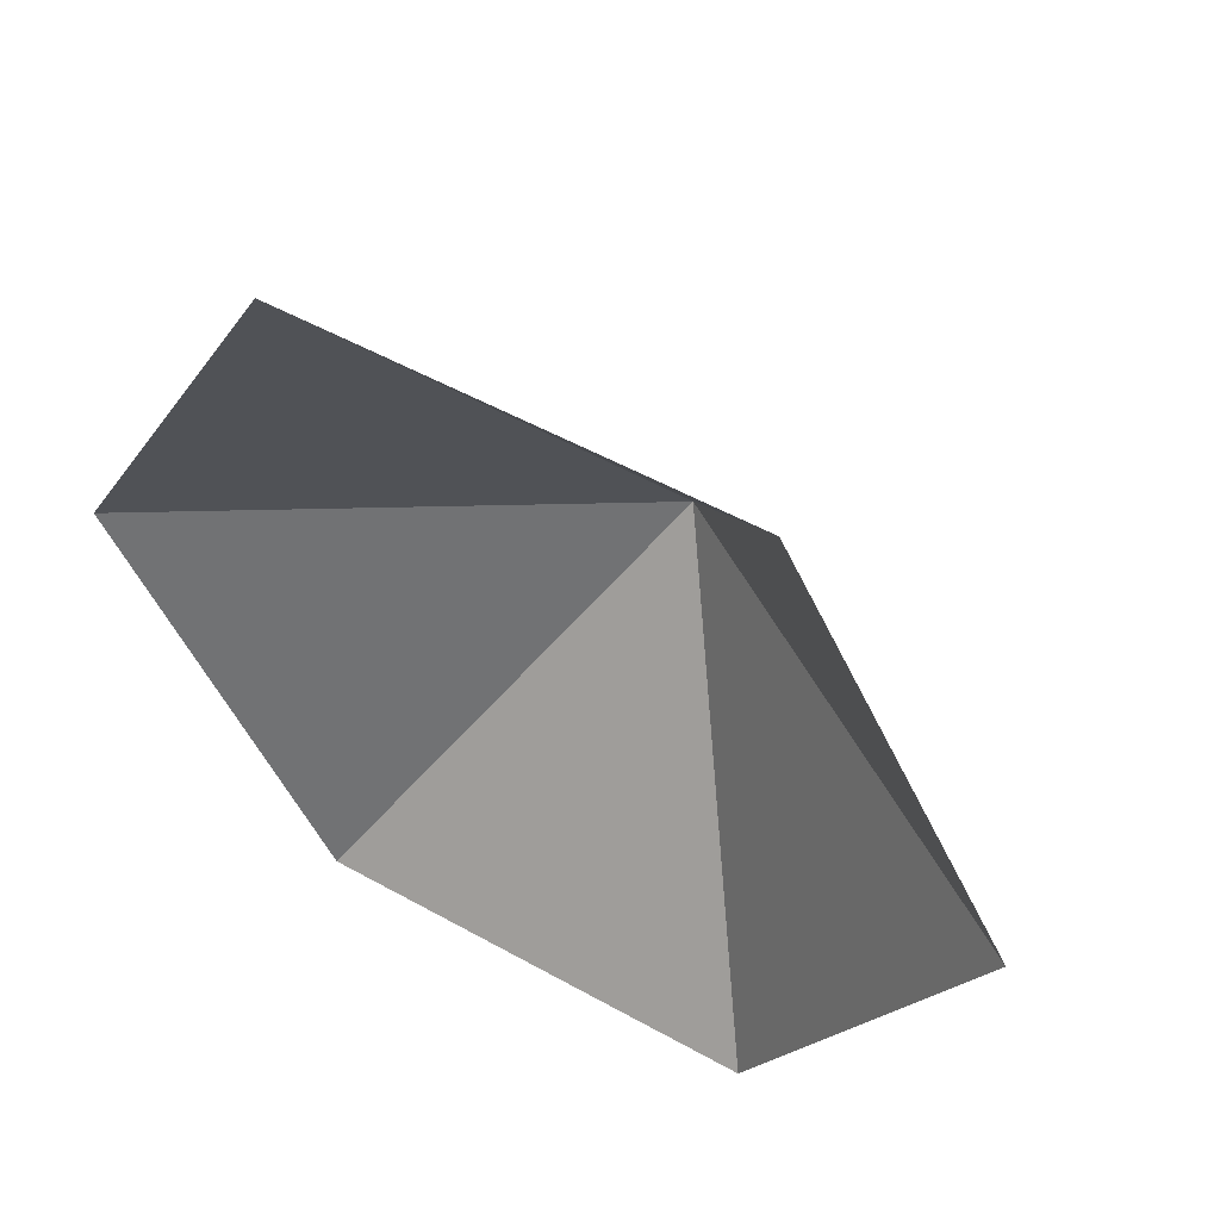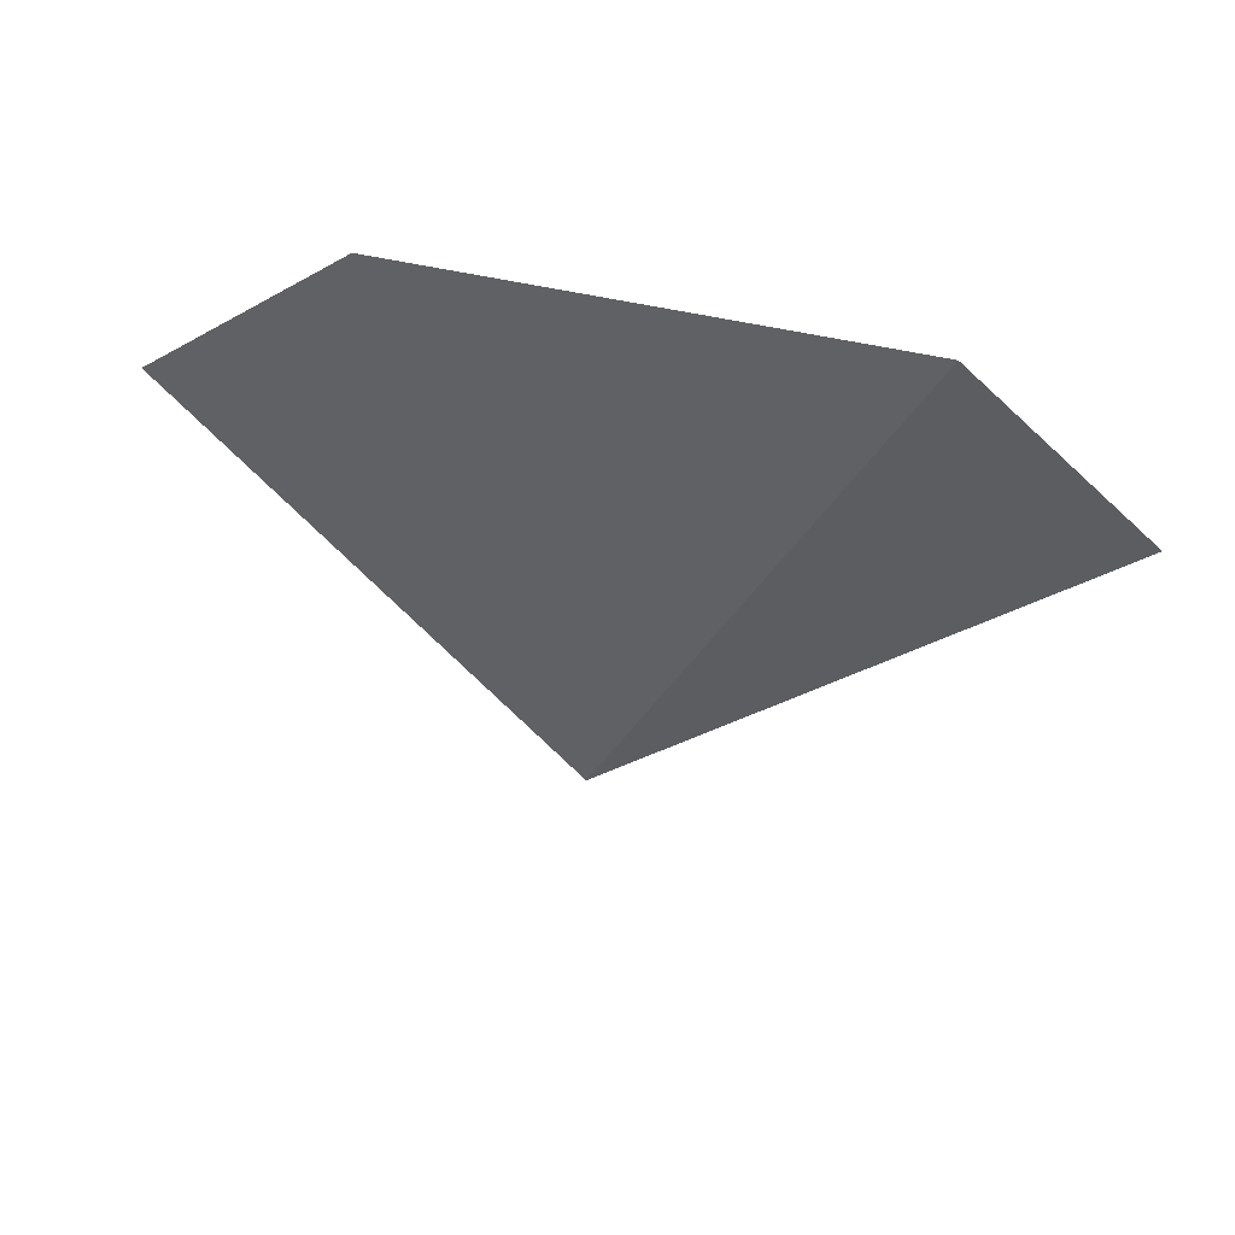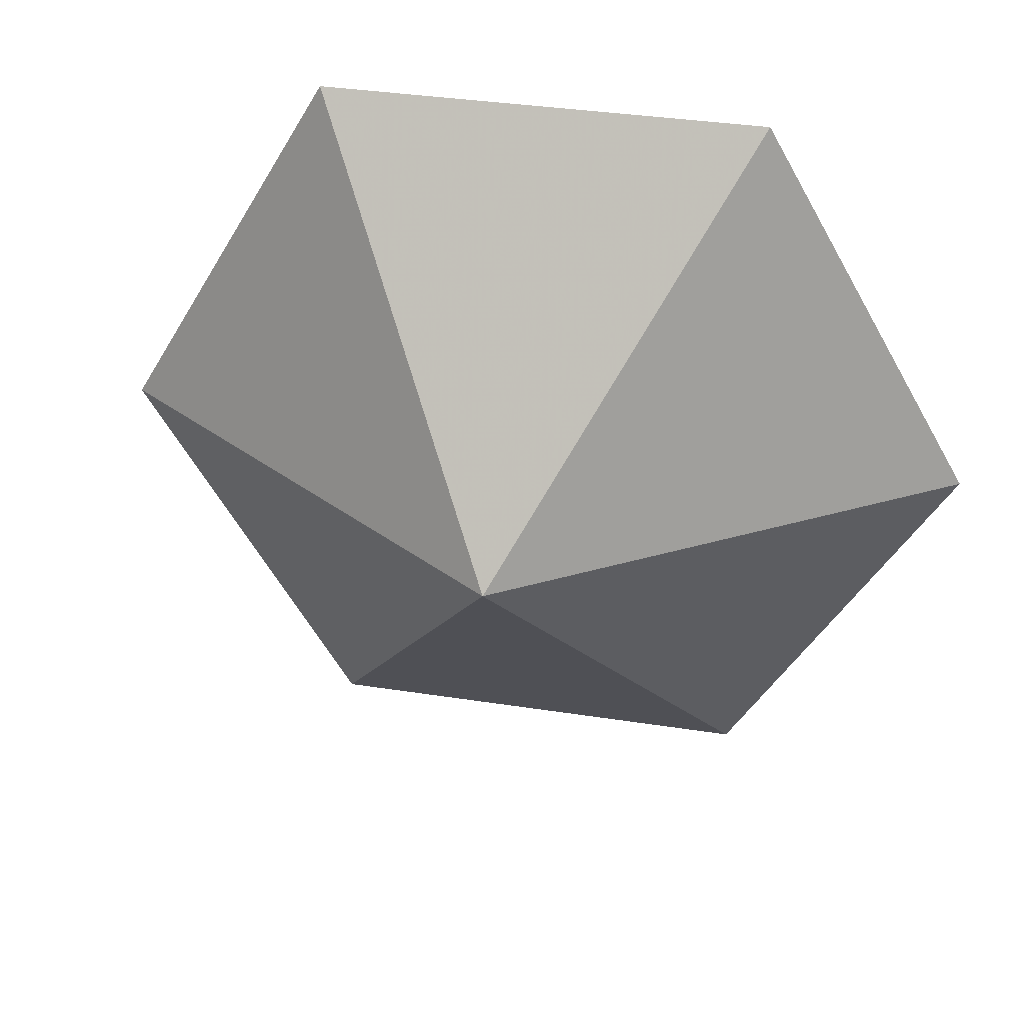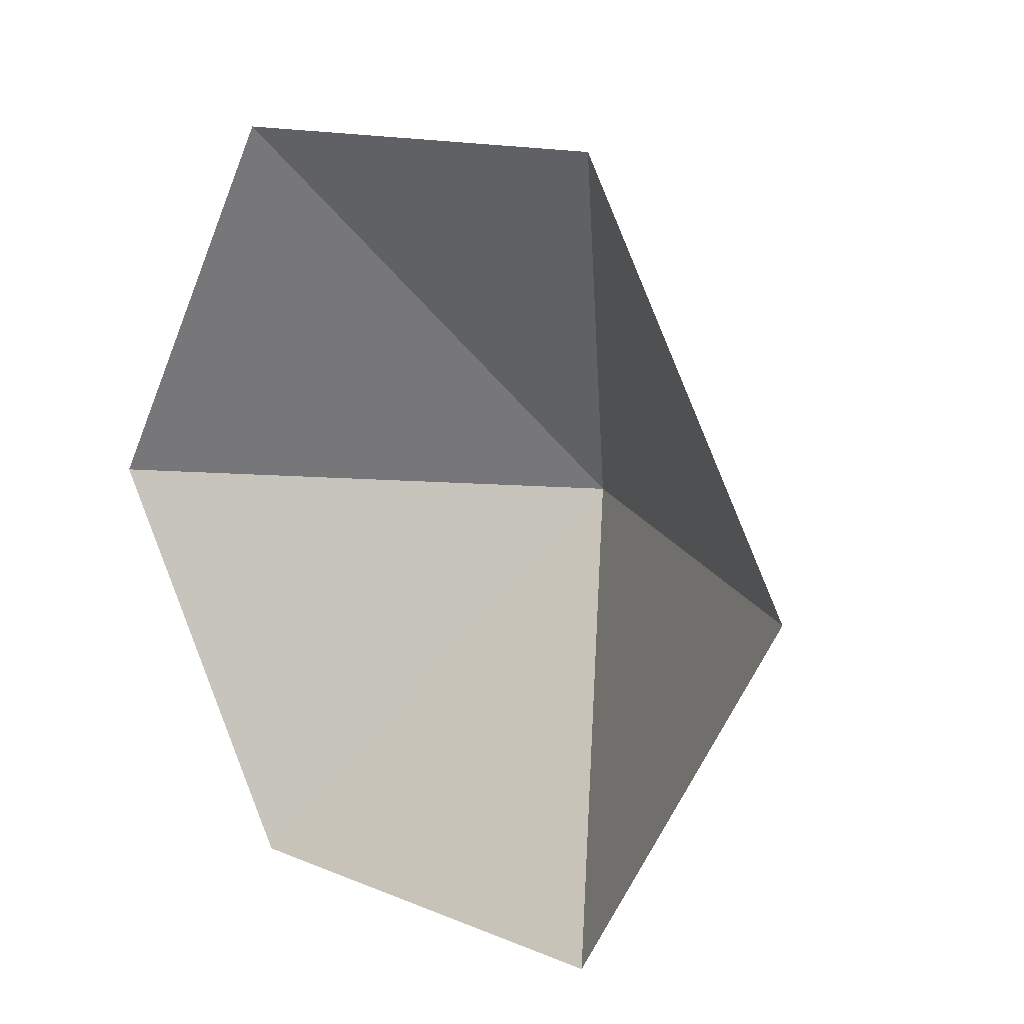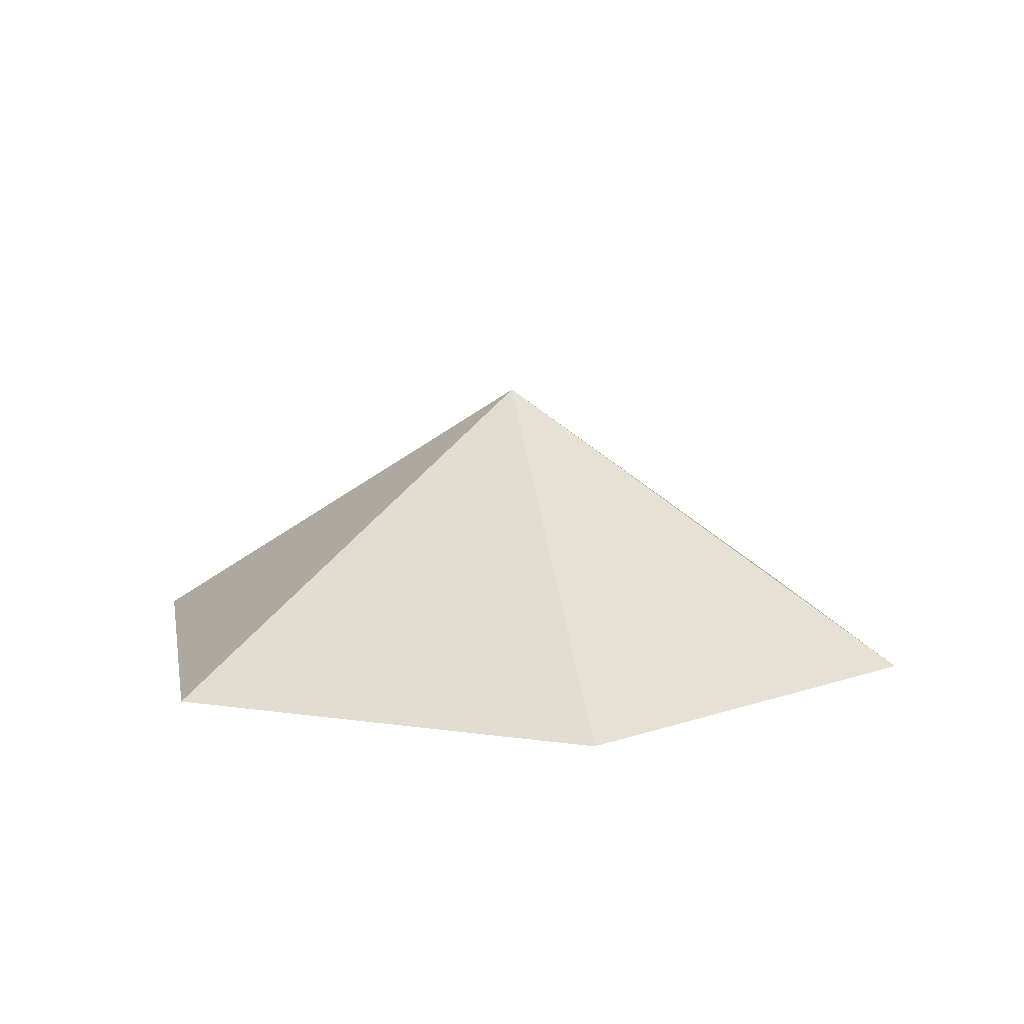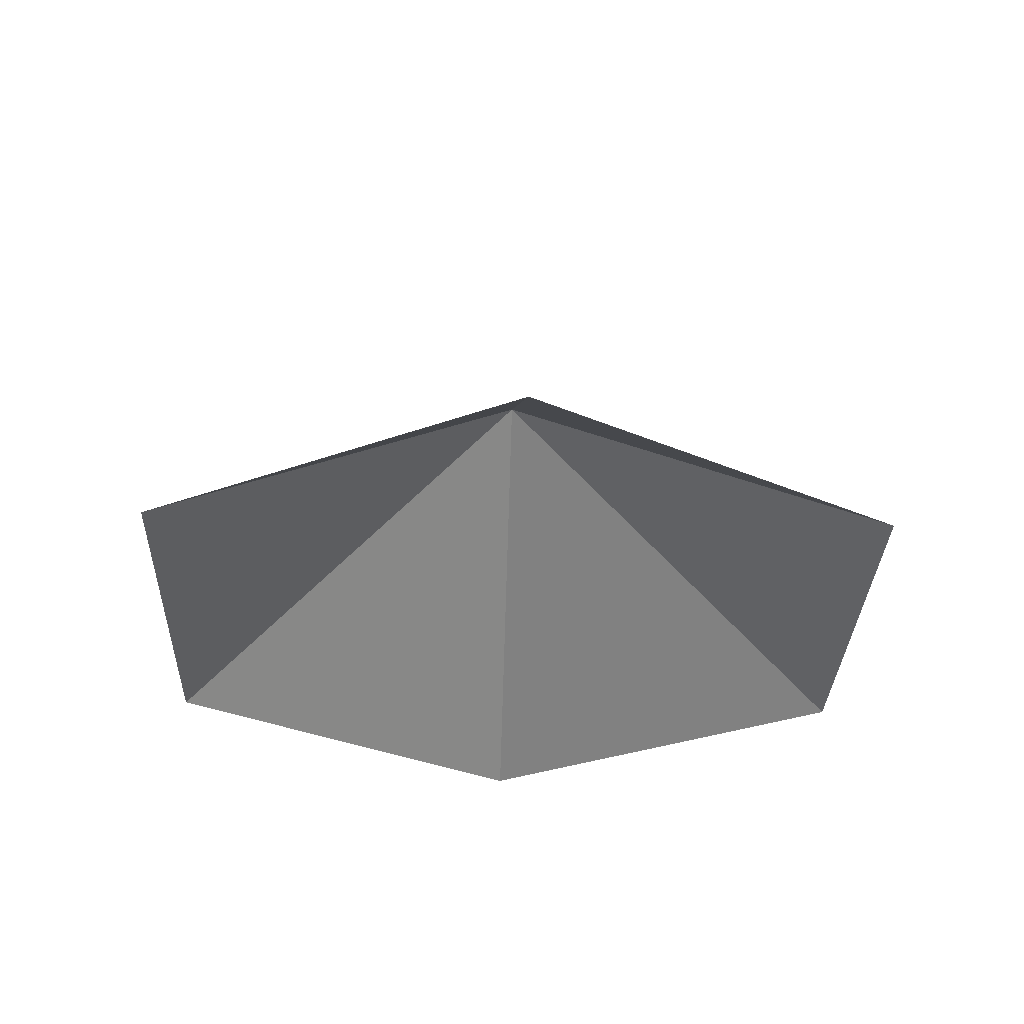
<metadata>
{"format":"obj","ext":"obj","renderer":"f3d","projection":"perspective","resolution":1024,"background":"white","views":[{"elev":52.0,"azim":-148.9,"up":"+Y"},{"elev":76.7,"azim":10.6,"up":"+Y"},{"elev":36.0,"azim":11.6,"up":"+Y"},{"elev":13.7,"azim":-137.1,"up":"+Y"},{"elev":11.1,"azim":139.8,"up":"+Z"},{"elev":-31.0,"azim":28.0,"up":"+Z"}]}
</metadata>
<code>
v 0 0 0
v 3.811 0 0
v 5.717 3.3 0
v 3.811 6.601 0
v 0 6.601 0
v -1.906 3.3 0
v 1.906 3.3 2.434
f 1 2 7
f 2 3 7
f 3 4 7
f 4 5 7
f 5 6 7
f 6 1 7

</code>
